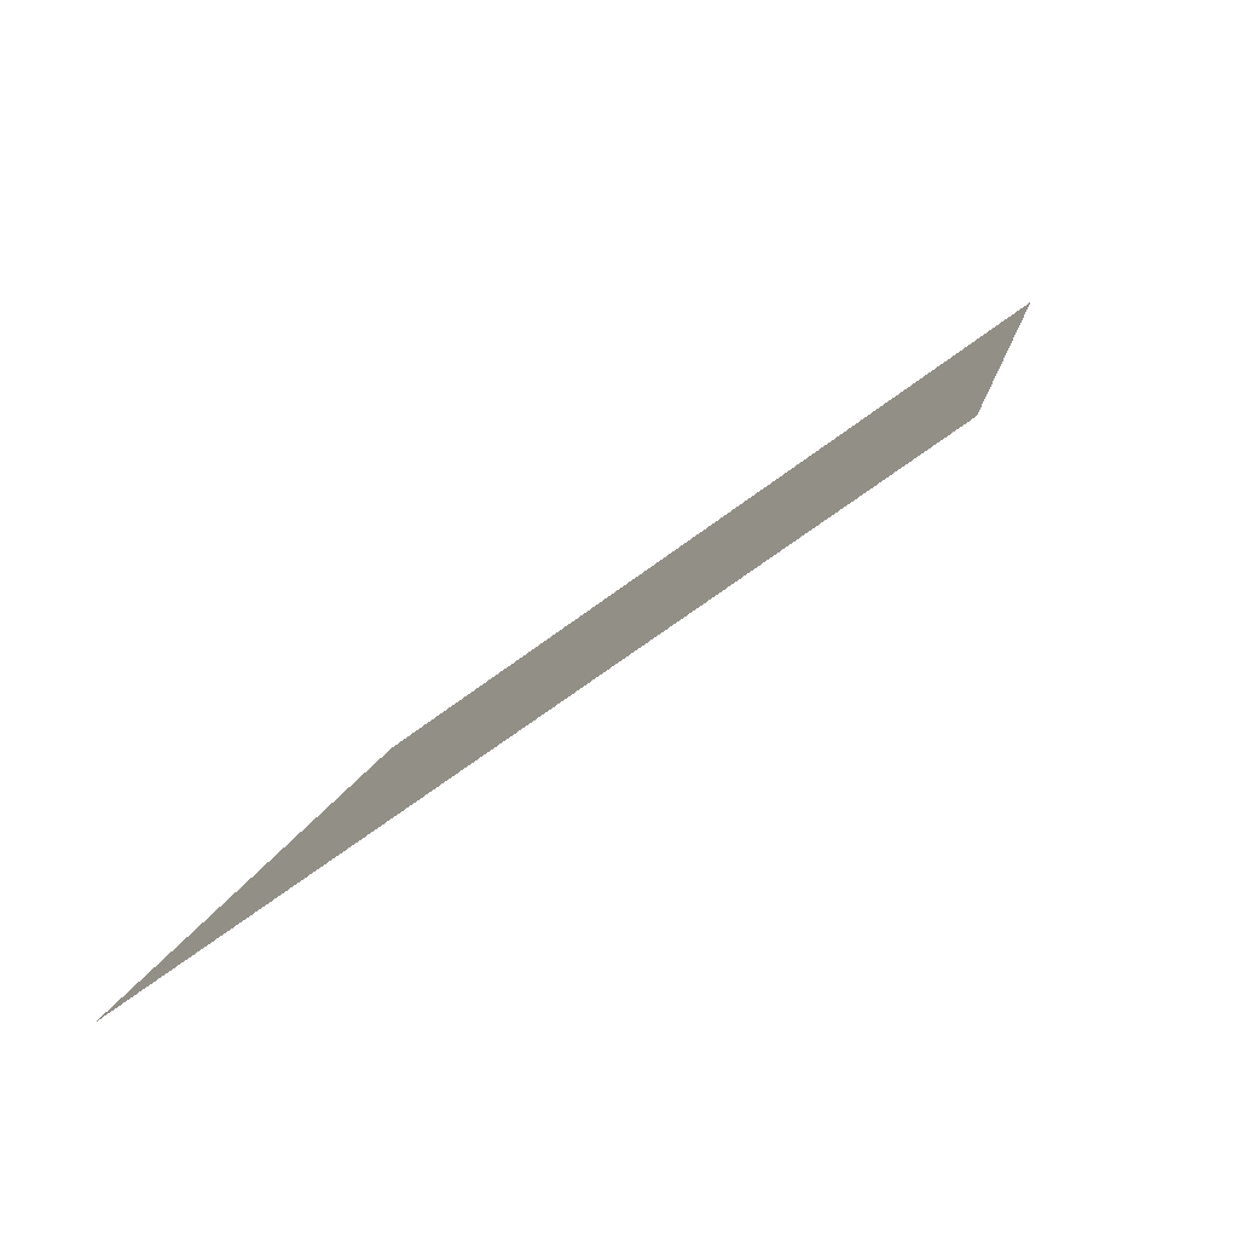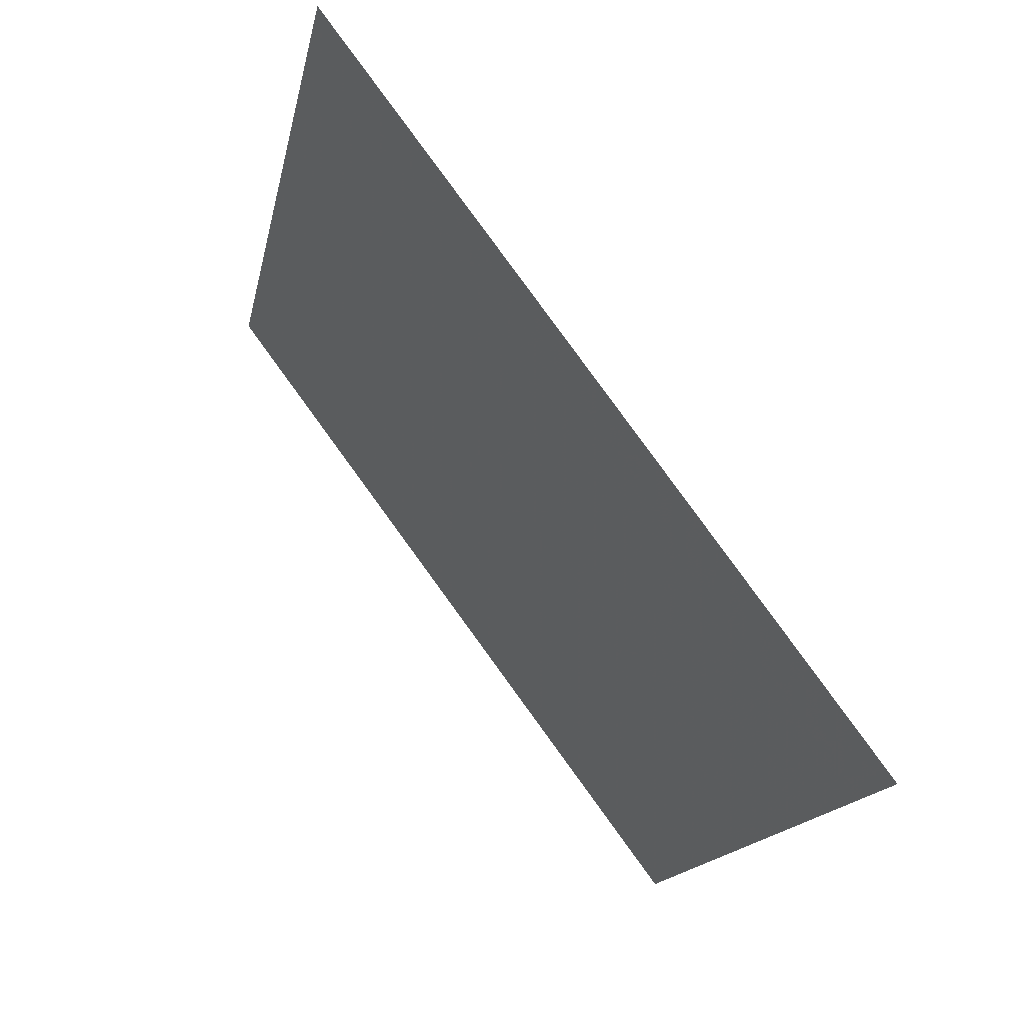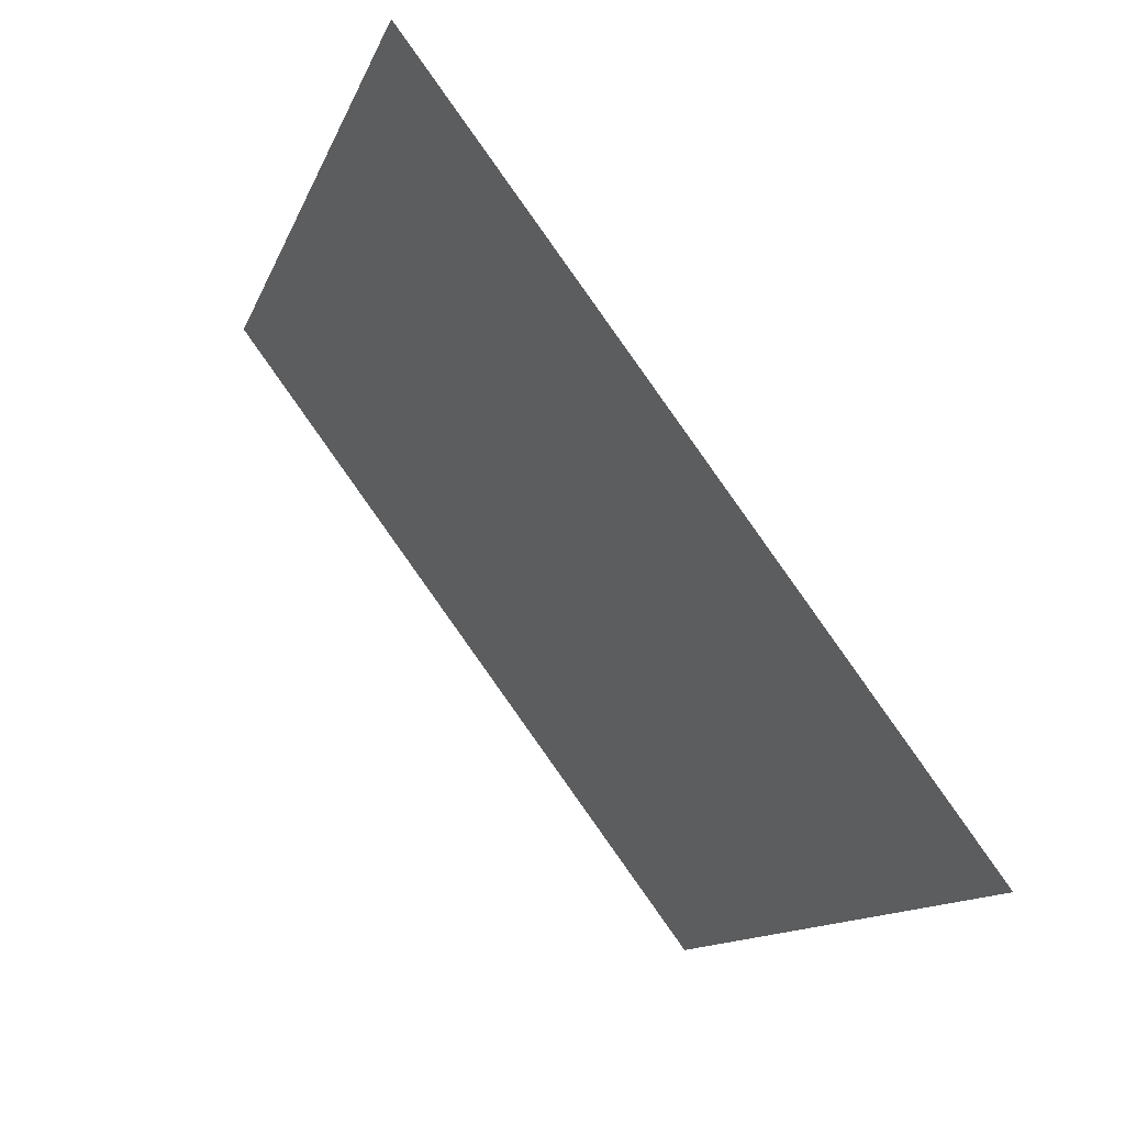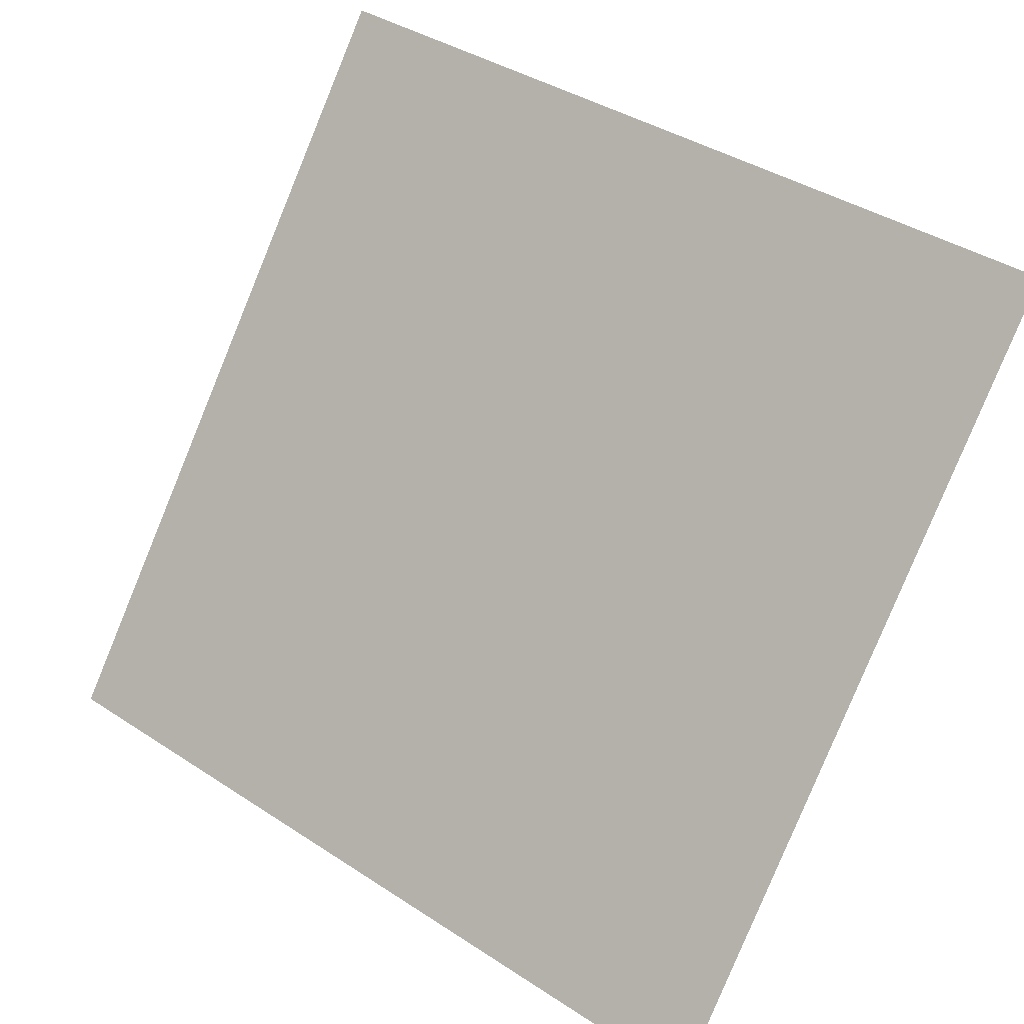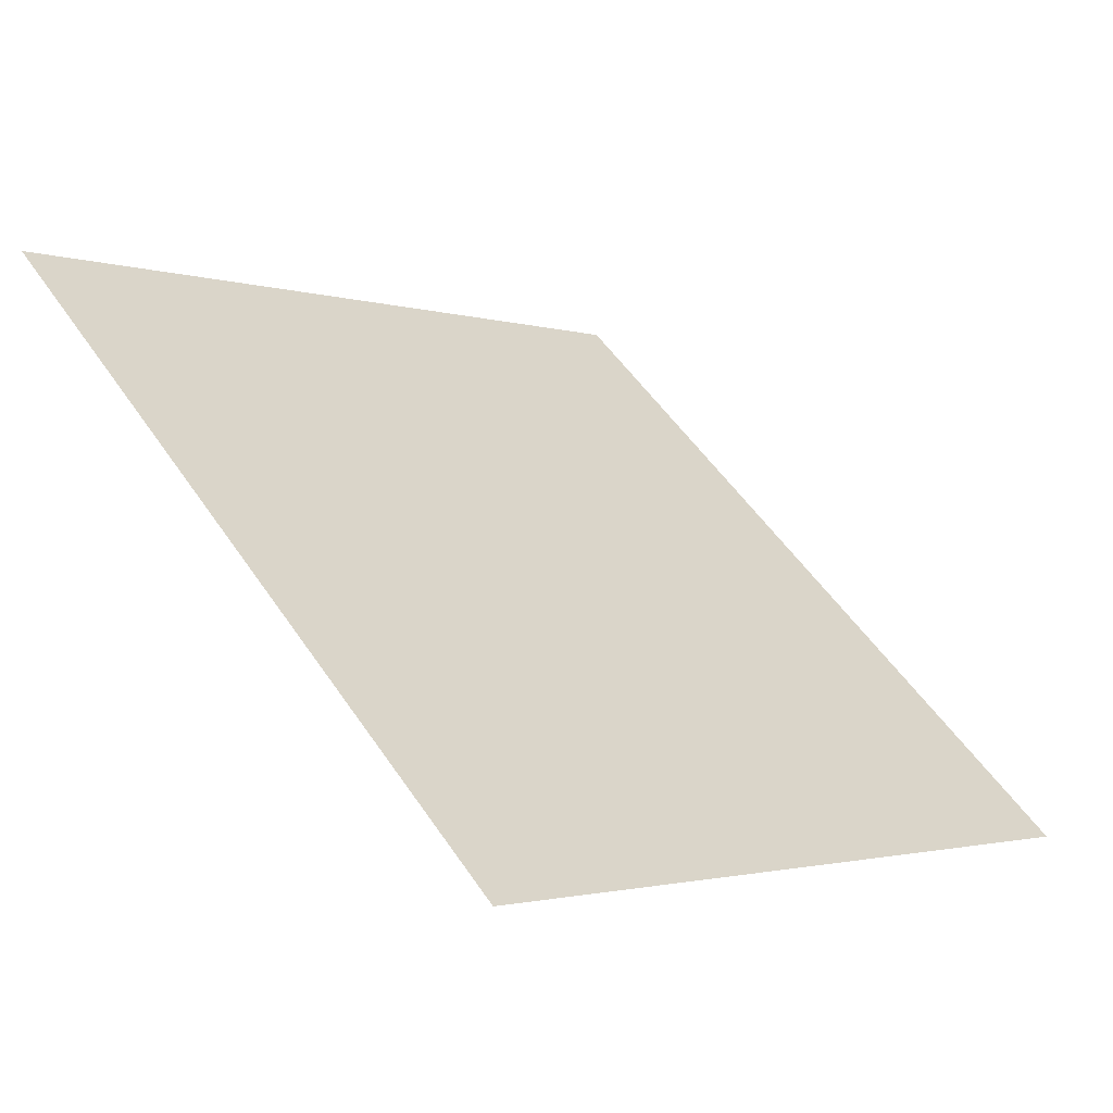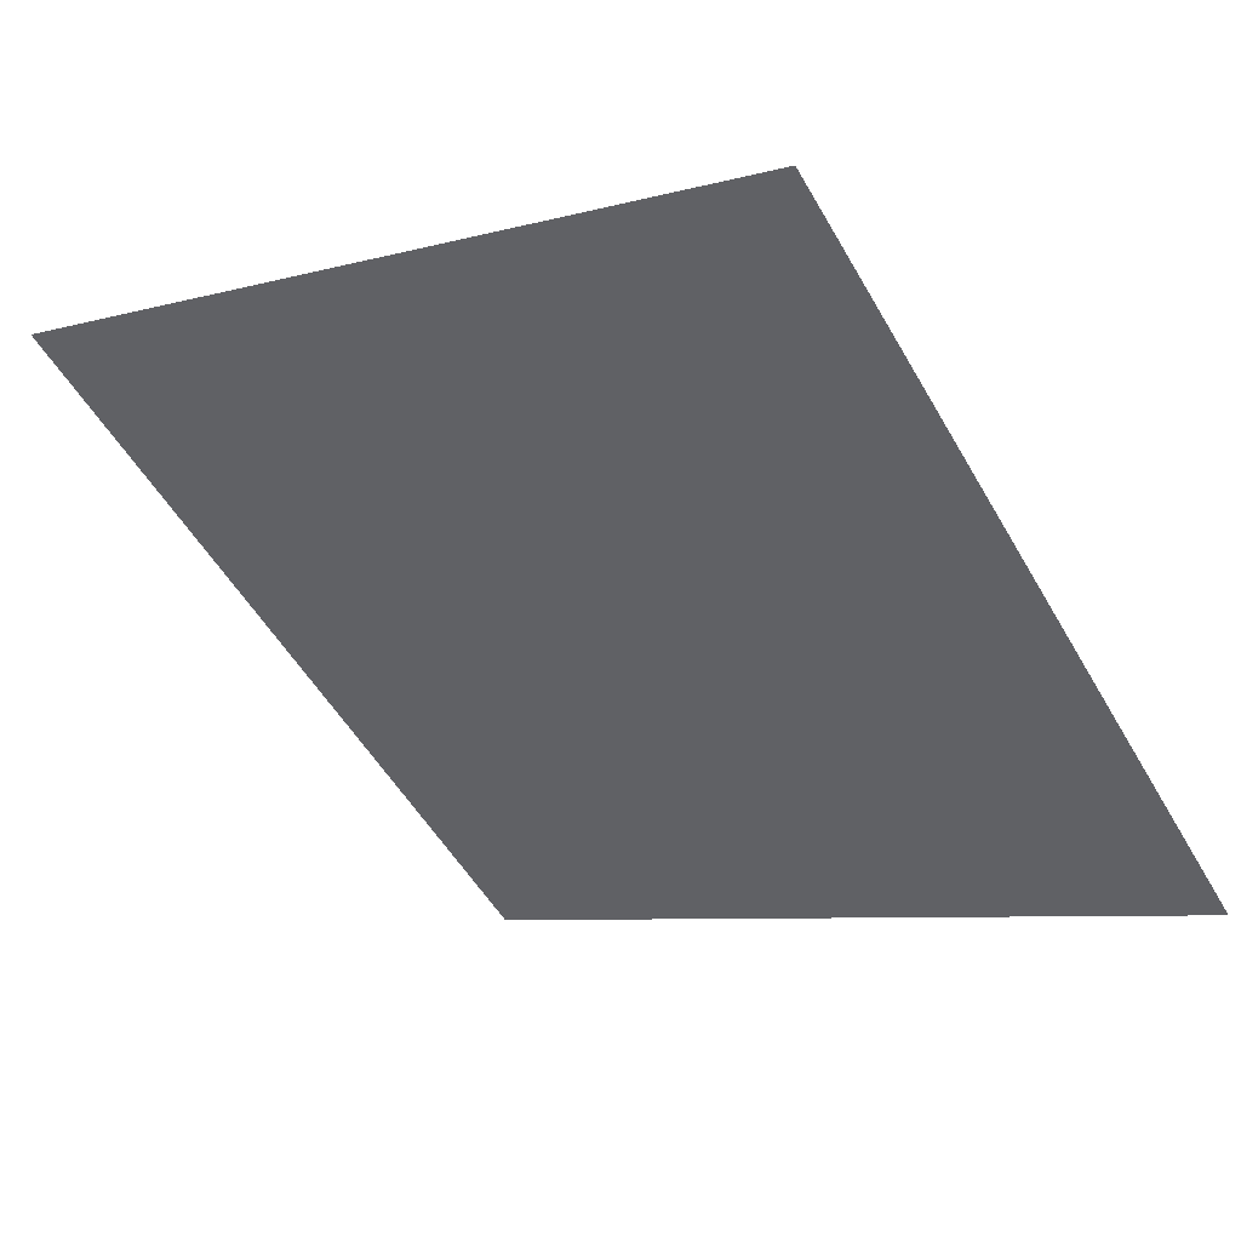
<metadata>
{"format":"obj","ext":"obj","renderer":"f3d","projection":"perspective","resolution":1024,"background":"white","views":[{"elev":13.8,"azim":-78.2,"up":"+Y"},{"elev":-14.6,"azim":-101.9,"up":"+Z"},{"elev":-11.5,"azim":-106.4,"up":"+Z"},{"elev":38.6,"azim":37.8,"up":"+Z"},{"elev":51.3,"azim":57.3,"up":"+Y"},{"elev":-9.2,"azim":38.9,"up":"+Y"}]}
</metadata>
<code>
v -0.1653 0.5265 0.1564
v -0.1718 0.5266 0.1565
v -0.1717 0.5306 0.1618
v -0.1652 0.5304 0.1617
f 4 3 2 1

</code>
